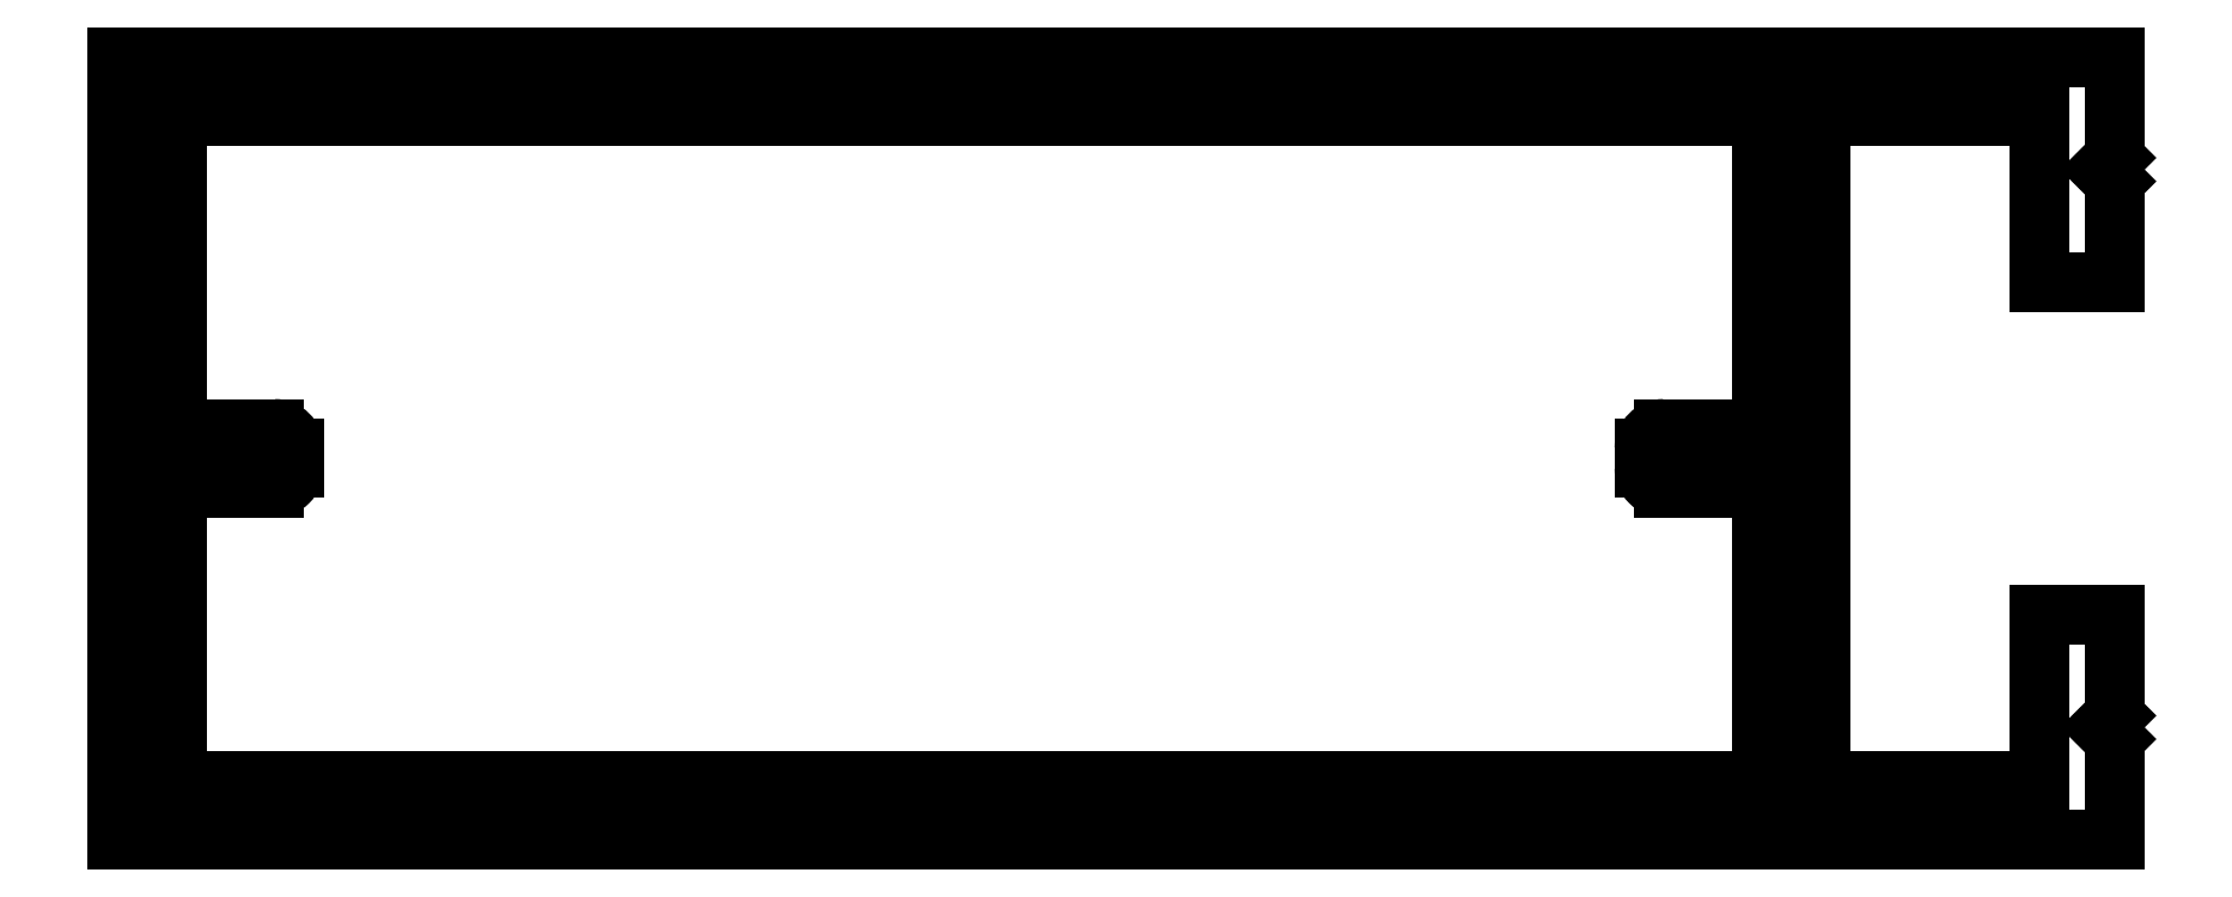
<metadata>
{"format":"dxf","ext":"dxf","renderer":"ezdxf+matplotlib","layout":"modelspace","background":"white","min_lineweight":24,"dpi":150}
</metadata>
<code>
0
SECTION
2
ENTITIES
0
LINE
8
0
10
2503
20
108.4
30
0
11
2503
21
91.4
31
0
0
LINE
8
0
10
2508
20
104.2
30
0
11
2508
21
108.4
31
0
0
LINE
8
0
10
2510
20
106.7
30
0
11
2510
21
104.2
31
0
0
LINE
8
0
10
2459
20
89.9
30
0
11
2459
21
109.9
31
0
0
LINE
8
0
10
2501
20
108.4
30
0
11
2501
21
100.4
31
0
0
LINE
8
0
10
2461
20
100.4
30
0
11
2461
21
108.4
31
0
0
LINE
8
0
10
2461
20
91.4
30
0
11
2461
21
98.9
31
0
0
LINE
8
0
10
2501
20
98.9
30
0
11
2501
21
91.4
31
0
0
LINE
8
0
10
2510
20
95.65
30
0
11
2510
21
93.08
31
0
0
LINE
8
0
10
2508
20
91.4
30
0
11
2508
21
95.65
31
0
0
LINE
8
0
10
2510
20
89.9
30
0
11
2459
21
89.9
31
0
0
LINE
8
0
10
2501
20
91.4
30
0
11
2461
21
91.4
31
0
0
LINE
8
0
10
2510
20
92.48
30
0
11
2510
21
89.9
31
0
0
LINE
8
0
10
2503
20
91.4
30
0
11
2508
21
91.4
31
0
0
LINE
8
0
10
2510
20
92.78
30
0
11
2510
21
92.48
31
0
0
LINE
8
0
10
2510
20
93.08
30
0
11
2510
21
92.78
31
0
0
LINE
8
0
10
2508
20
95.65
30
0
11
2510
21
95.65
31
0
0
ARC
8
0
10
2463
20
99.9
30
0
40
0.5
50
1.628e-12
51
90
0
LINE
8
0
10
2464
20
99.4
30
0
11
2464
21
99.9
31
0
0
ARC
8
0
10
2463
20
99.4
30
0
40
0.5
50
270
51
1.466e-11
0
LINE
8
0
10
2461
20
98.9
30
0
11
2463
21
98.9
31
0
0
LINE
8
0
10
2463
20
100.4
30
0
11
2461
21
100.4
31
0
0
ARC
8
0
10
2499
20
99.9
30
0
40
0.5
50
90
51
180
0
LINE
8
0
10
2499
20
98.9
30
0
11
2501
21
98.9
31
0
0
ARC
8
0
10
2499
20
99.4
30
0
40
0.5
50
180
51
270
0
LINE
8
0
10
2498
20
99.9
30
0
11
2498
21
99.4
31
0
0
LINE
8
0
10
2501
20
100.4
30
0
11
2499
21
100.4
31
0
0
LINE
8
0
10
2510
20
104.2
30
0
11
2508
21
104.2
31
0
0
LINE
8
0
10
2459
20
109.9
30
0
11
2510
21
109.9
31
0
0
LINE
8
0
10
2461
20
108.4
30
0
11
2501
21
108.4
31
0
0
LINE
8
0
10
2510
20
109.9
30
0
11
2510
21
107.3
31
0
0
LINE
8
0
10
2508
20
108.4
30
0
11
2503
21
108.4
31
0
0
LINE
8
0
10
2510
20
107
30
0
11
2510
21
106.7
31
0
0
LINE
8
0
10
2510
20
107.3
30
0
11
2510
21
107
31
0
0
ENDSEC
0
EOF

</code>
